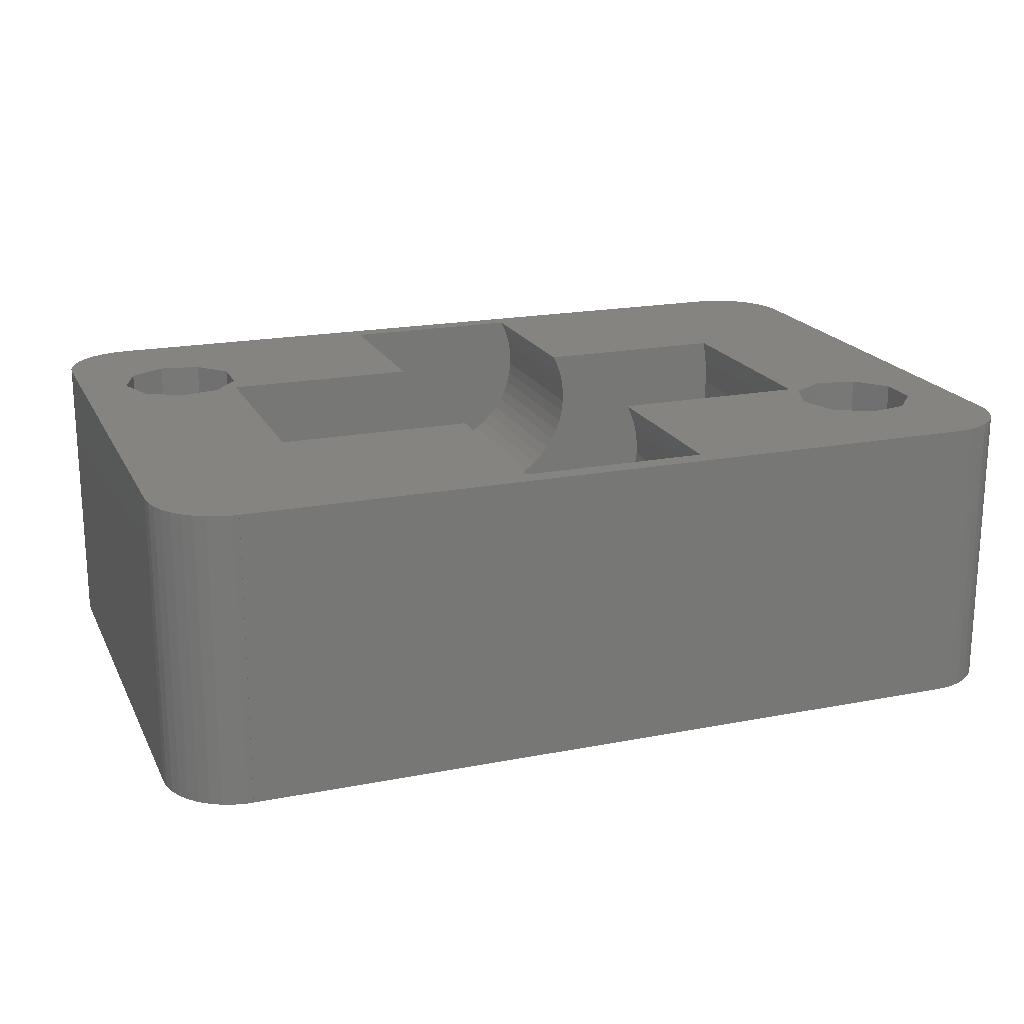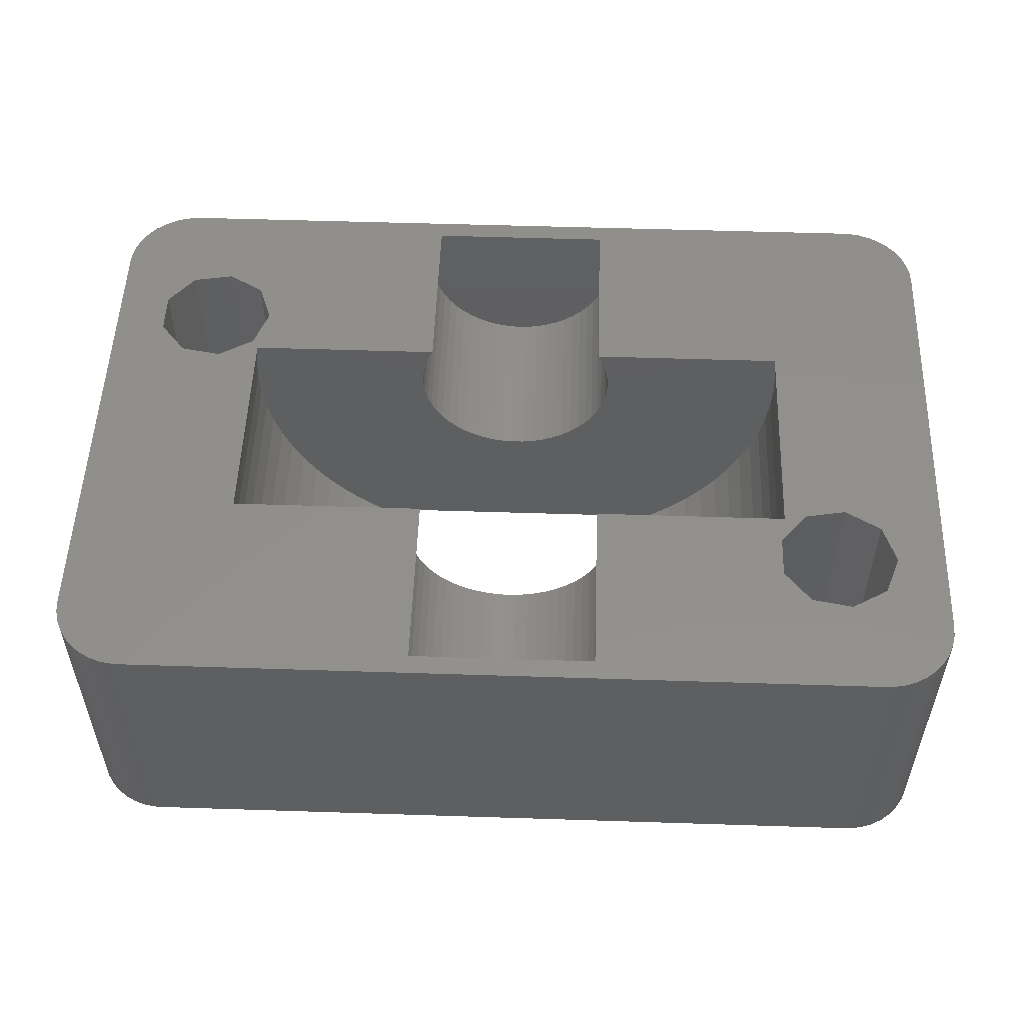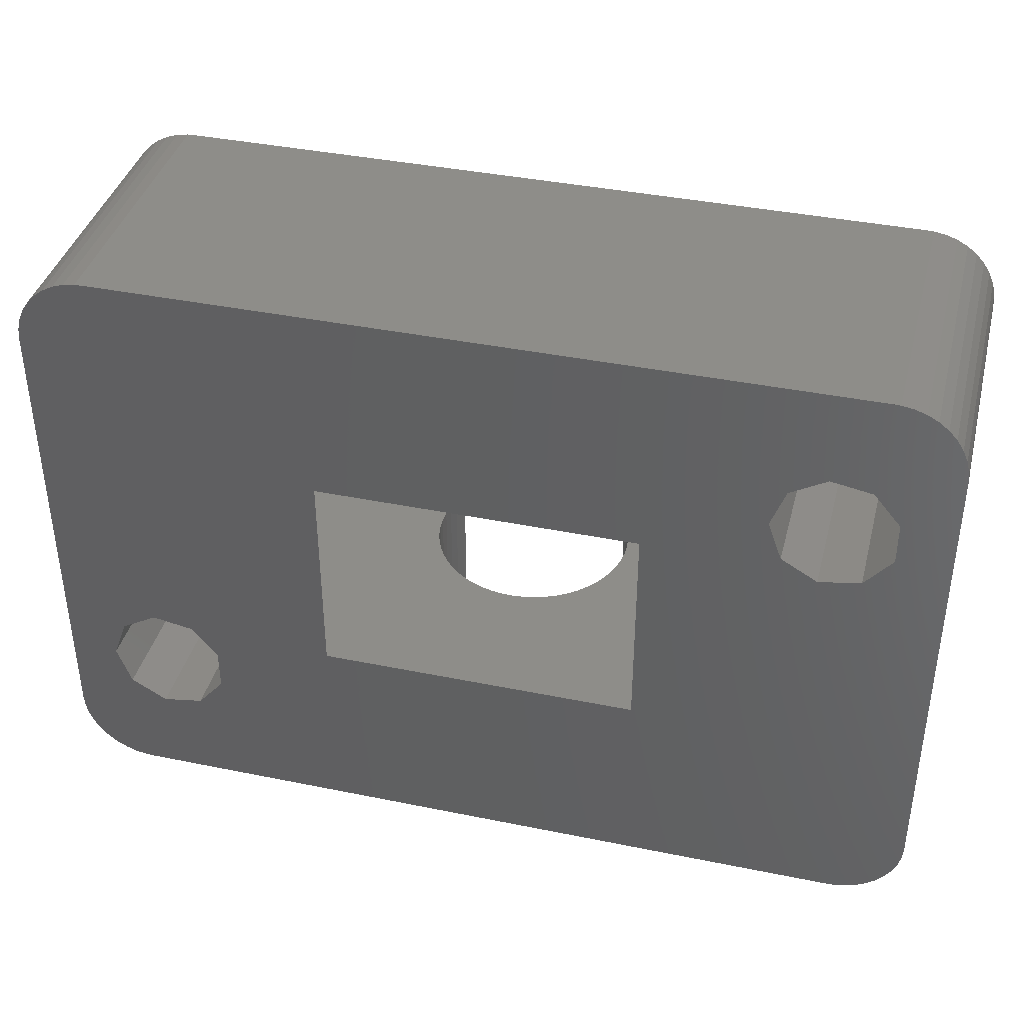
<metadata>
{"format":"stl","ext":"stl","renderer":"f3d","projection":"perspective","resolution":1024,"background":"white","views":[{"elev":19.4,"azim":159.9,"up":"+Z"},{"elev":52.9,"azim":2.0,"up":"+Z"},{"elev":39.3,"azim":-165.7,"up":"+Y"}]}
</metadata>
<code>
# stl→obj: 344 verts, 696 faces
v -0.1228 -12 5.702
v 0.368 -12 5.716
v -0.1228 -4.5 5.702
v 0.368 -4.5 5.716
v 11.28 -4.5 5.896
v 10.88 -4.5 4.929
v 10.39 -4.5 4
v -0.1228 12 5.702
v 0.368 4.5 5.716
v 0.368 12 5.716
v -0.1228 4.5 5.702
v 9.193 4.5 2.287
v 9.83 4.5 3.117
v -0.612 -12 5.744
v -0.612 -4.5 5.744
v 9.83 -4.5 3.117
v -0.612 12 5.744
v -0.612 4.5 5.744
v -1.093 -12 5.841
v -1.093 -4.5 5.841
v 9.193 -4.5 2.287
v -1.093 12 5.841
v -1.093 4.5 5.841
v -1.56 -12 5.993
v -1.56 -4.5 5.993
v 8.485 -4.5 1.515
v 7.713 -4.5 0.8075
v -1.56 12 5.993
v -1.56 4.5 5.993
v -10.39 -4.5 4
v -9.83 -4.5 3.117
v -10.39 4.5 4
v -9.83 4.5 3.117
v -10.88 -4.5 4.929
v -10.88 4.5 4.929
v -11.28 -4.5 5.896
v -11.28 4.5 5.896
v -11.59 -4.5 6.894
v -11.59 4.5 6.894
v -11.82 -4.5 7.916
v -11.82 4.5 7.916
v -11.83 -4.5 12
v -3.8 -12 12
v -3.8 -4.5 12
v -11.83 4.5 12
v -3.8 4.5 12
v -11.51 6.5 12
v -11.95 -4.5 11.05
v -11.95 4.5 11.05
v -2.007 -4.5 6.197
v -2.427 -4.5 6.45
v -2.816 -4.5 6.75
v -3.168 -4.5 7.092
v -3.479 -4.5 7.473
v -3.744 -4.5 7.886
v -3.961 -4.5 11.67
v -4.126 -4.5 11.21
v -3.961 -4.5 8.326
v -4.237 -4.5 10.73
v -4.126 -4.5 8.789
v -4.293 -4.5 10.25
v -4.237 -4.5 9.267
v -4.293 -4.5 9.755
v -6.616 -4.5 0
v -6.883 -4.5 0.1702
v -7.713 -4.5 0.8075
v -8.485 -4.5 1.515
v -9.193 -4.5 2.287
v 6.616 -4.5 0
v 6.883 -4.5 0.1702
v -11.95 -4.5 8.954
v -11.95 4.5 8.954
v -2.007 4.5 6.197
v -2.427 4.5 6.45
v -2.816 4.5 6.75
v -3.168 4.5 7.092
v -3.479 4.5 7.473
v -3.744 4.5 7.886
v -3.961 4.5 8.326
v -3.961 4.5 11.67
v -4.126 4.5 8.789
v -4.126 4.5 11.21
v -4.237 4.5 9.267
v -4.237 4.5 10.73
v -4.293 4.5 9.755
v -4.293 4.5 10.25
v -6.616 4.5 0
v 6.616 4.5 0
v -6.883 4.5 0.1702
v -7.713 4.5 0.8075
v -8.485 4.5 1.515
v -9.193 4.5 2.287
v 6.883 4.5 0.1702
v 7.713 4.5 0.8075
v 8.485 4.5 1.515
v -12 -4.5 10
v -12 4.5 10
v -12.09 4.897 0
v -11.51 6.5 0
v 15.5 12.81 0
v -12.09 4.897 12
v -12.09 8.103 0
v -12.09 8.103 12
v -13.57 4.043 0
v -13.57 4.043 12
v -13.57 8.957 0
v -13.57 8.957 12
v -3.8 12 12
v -15.25 4.34 0
v -15.25 4.34 12
v -15.25 8.66 0
v -15.25 8.66 12
v -15.5 -12.8 12
v 15.5 -12.81 12
v 3.801 -12 12
v -15.5 -12.81 0
v -15.5 -12.8 0
v 15.5 -12.81 0
v -15.5 -12.81 12
v -15.5 12.8 0
v -15.5 12.8 12
v -15.5 12.81 0
v -15.5 12.81 12
v 15.5 12.81 12
v -15.75 -12.8 0
v -15.75 -12.8 12
v -15.75 12.8 0
v -15.75 12.8 12
v -16.24 -12.72 0
v -16.24 -12.72 12
v -16.24 12.72 0
v -16.24 12.72 12
v -16.34 5.647 0
v -16.34 5.647 12
v -16.34 7.353 0
v -16.34 7.353 12
v -16.7 -12.56 0
v -16.7 -12.56 12
v -16.7 12.56 0
v -16.7 12.56 12
v -17.14 -12.32 0
v -17.14 -12.32 12
v -17.14 12.32 0
v -17.14 12.32 12
v -17.53 -12.02 0
v -17.53 -12.02 12
v -17.53 12.02 0
v -17.53 12.02 12
v -17.87 -11.65 0
v -17.87 -11.65 12
v -17.87 11.65 0
v -17.87 11.65 12
v -18.14 -11.24 0
v -18.14 -11.24 12
v -18.14 11.24 0
v -18.14 11.24 12
v -18.34 -10.78 0
v -18.34 -10.78 12
v -18.34 10.78 0
v -18.34 10.78 12
v -18.46 -10.3 0
v -18.46 -10.3 12
v -18.46 10.3 0
v 12.75 -8.66 0
v 18.5 -9.81 0
v 15.5 -12.8 0
v 15.75 -12.8 0
v 16.24 -12.72 0
v 16.7 -12.56 0
v 17.14 -12.32 0
v 17.53 -12.02 0
v 17.87 -11.65 0
v 18.14 -11.24 0
v 18.34 -10.78 0
v 18.46 -10.3 0
v -18.46 10.3 12
v -18.5 -9.81 0
v -18.5 -9.81 12
v -18.5 9.81 0
v -18.5 9.81 12
v -2.007 -12 6.197
v -2.007 12 6.197
v -2.427 -12 6.45
v -2.427 12 6.45
v -2.816 -12 6.75
v -2.816 12 6.75
v -3.168 -12 7.092
v -3.168 12 7.092
v -3.479 -12 7.473
v -3.479 12 7.473
v -3.744 -12 7.886
v -3.744 12 7.886
v 3.801 12 12
v -3.961 -12 11.67
v -3.961 -12 8.326
v -3.961 12 11.67
v -3.961 12 8.326
v -4.126 -12 11.21
v -4.126 -12 8.789
v -4.126 12 11.21
v -4.126 12 8.789
v -4.237 -12 10.73
v -4.237 -12 9.267
v -4.237 12 10.73
v -4.237 12 9.267
v 0.8539 12 5.786
v 1.329 12 5.91
v 1.786 12 6.089
v 2.221 12 6.318
v 2.626 12 6.595
v 2.997 12 6.916
v 3.329 12 7.278
v 3.617 12 7.675
v 3.859 12 8.103
v 3.859 12 11.9
v 4.05 12 8.555
v 4.05 12 11.45
v 4.188 12 9.026
v 4.188 12 10.97
v 4.272 12 9.51
v 4.272 12 10.49
v 4.3 12 10
v -4.293 -12 10.25
v 0.8539 -12 5.786
v 1.329 -12 5.91
v 1.786 -12 6.089
v 2.221 -12 6.318
v 2.626 -12 6.595
v 2.997 -12 6.916
v 3.329 -12 7.278
v 3.617 -12 7.675
v 3.859 -12 11.9
v 4.05 -12 11.45
v 3.859 -12 8.103
v 4.188 -12 10.97
v 4.05 -12 8.555
v 4.272 -12 10.49
v 4.188 -12 9.026
v 4.3 -12 10
v 4.272 -12 9.51
v -4.293 -12 9.755
v -4.293 12 10.25
v -4.293 12 9.755
v 11.66 -7.353 0
v 15.5 12.8 0
v 15.75 12.8 0
v 16.24 12.72 0
v 16.7 12.56 0
v 17.14 12.32 0
v 17.53 12.02 0
v 17.87 11.65 0
v 0.8539 -4.5 5.786
v 11.59 -4.5 6.894
v 0.8539 4.5 5.786
v 1.329 -4.5 5.91
v 11.82 -4.5 7.916
v 1.329 4.5 5.91
v 1.786 -4.5 6.089
v 12 -4.5 10
v 11.95 -4.5 8.954
v 1.786 4.5 6.089
v 10.39 4.5 4
v 11.95 -4.5 11.05
v 2.221 -4.5 6.318
v 2.221 4.5 6.318
v 10.88 4.5 4.929
v 11.28 4.5 5.896
v 11.59 4.5 6.894
v 11.82 4.5 7.916
v 11.66 -5.647 0
v 12.75 -4.34 0
v 11.66 -5.647 12
v 18.5 9.81 0
v 12.75 -4.34 12
v 11.83 -4.5 12
v 11.66 -7.353 12
v 12.75 -8.66 12
v 11.95 4.5 8.954
v 11.83 4.5 12
v 11.95 4.5 11.05
v 14.43 -4.043 12
v 15.91 -4.897 12
v 18.5 -9.81 12
v 18.5 9.81 12
v 12 4.5 10
v 14.43 -4.043 0
v 14.43 -8.957 0
v 14.43 -8.957 12
v 16.7 -12.56 12
v 17.14 -12.32 12
v 17.53 -12.02 12
v 17.87 -11.65 12
v 15.91 -4.897 0
v 15.91 -8.103 0
v 15.91 -8.103 12
v 18.14 -11.24 12
v 18.34 -10.78 12
v 15.5 -12.8 12
v 15.75 -12.8 12
v 15.5 12.8 12
v 15.75 12.8 12
v 16.24 -12.72 12
v 16.24 12.72 12
v 16.49 -6.5 0
v 16.49 -6.5 12
v 18.46 -10.3 12
v 16.7 12.56 12
v 17.14 12.32 12
v 17.53 12.02 12
v 17.87 11.65 12
v 18.14 11.24 0
v 18.14 11.24 12
v 18.34 10.78 0
v 18.34 10.78 12
v 18.46 10.3 0
v 18.46 10.3 12
v 2.626 -4.5 6.595
v 2.626 4.5 6.595
v 2.997 -4.5 6.916
v 2.997 4.5 6.916
v 3.329 -4.5 7.278
v 3.329 4.5 7.278
v 3.617 -4.5 7.675
v 3.617 4.5 7.675
v 3.859 -4.5 8.103
v 3.859 4.5 8.103
v 3.801 -4.5 12
v 3.859 -4.5 11.9
v 3.801 4.5 12
v 3.859 4.5 11.9
v 4.05 -4.5 11.45
v 4.05 -4.5 8.555
v 4.05 4.5 11.45
v 4.05 4.5 8.555
v 4.188 -4.5 10.97
v 4.188 -4.5 9.026
v 4.188 4.5 10.97
v 4.188 4.5 9.026
v 4.272 -4.5 10.49
v 4.272 -4.5 9.51
v 4.272 4.5 10.49
v 4.272 4.5 9.51
v 4.3 -4.5 10
v 4.3 4.5 10
f 1 2 3
f 3 2 4
f 3 4 5
f 3 6 7
f 3 5 6
f 8 9 10
f 11 9 8
f 11 12 13
f 11 13 9
f 14 1 15
f 15 1 3
f 15 3 7
f 15 7 16
f 17 11 8
f 18 11 17
f 18 12 11
f 19 14 20
f 20 14 15
f 20 15 16
f 20 16 21
f 22 18 17
f 23 18 22
f 23 12 18
f 24 19 25
f 25 19 20
f 25 20 21
f 25 26 27
f 25 21 26
f 28 23 22
f 29 23 28
f 30 31 32
f 32 31 33
f 34 30 35
f 35 30 32
f 36 34 37
f 37 34 35
f 38 36 39
f 39 36 37
f 40 38 41
f 41 38 39
f 42 43 44
f 45 46 47
f 48 30 34
f 48 34 36
f 48 36 38
f 48 38 40
f 48 42 44
f 48 49 42
f 48 50 27
f 48 51 50
f 48 52 51
f 48 53 52
f 48 54 53
f 48 55 54
f 48 44 56
f 48 56 57
f 48 58 55
f 48 57 59
f 48 60 58
f 48 59 61
f 48 62 60
f 48 61 63
f 48 63 62
f 48 64 65
f 48 65 66
f 48 66 67
f 48 67 68
f 48 68 31
f 48 31 30
f 48 69 64
f 48 70 69
f 48 27 70
f 71 40 72
f 71 48 40
f 49 45 42
f 72 23 29
f 72 29 73
f 72 32 33
f 72 35 32
f 72 37 35
f 72 39 37
f 72 40 41
f 72 41 39
f 72 45 49
f 72 73 74
f 72 74 75
f 72 75 76
f 72 76 77
f 72 77 78
f 72 78 79
f 72 46 45
f 72 80 46
f 72 79 81
f 72 82 80
f 72 81 83
f 72 84 82
f 72 83 85
f 72 86 84
f 72 85 86
f 72 87 88
f 72 89 87
f 72 90 89
f 72 91 90
f 72 92 91
f 72 33 92
f 72 88 93
f 72 93 94
f 72 94 95
f 72 95 12
f 72 12 23
f 96 48 71
f 96 71 97
f 96 97 48
f 97 71 72
f 97 49 48
f 97 72 49
f 98 99 100
f 98 101 99
f 101 47 99
f 101 45 47
f 102 99 103
f 102 100 99
f 103 99 47
f 103 47 46
f 104 98 100
f 104 105 98
f 104 100 87
f 105 42 45
f 105 45 101
f 105 101 98
f 106 102 107
f 107 102 103
f 107 103 46
f 107 46 108
f 109 110 104
f 110 42 105
f 110 105 104
f 111 106 112
f 112 106 107
f 113 42 110
f 113 43 42
f 113 114 115
f 113 115 43
f 116 117 118
f 116 119 117
f 116 118 119
f 119 113 117
f 119 118 114
f 119 114 113
f 120 102 106
f 120 106 111
f 120 121 122
f 120 122 100
f 120 100 102
f 121 123 122
f 121 108 124
f 121 124 123
f 122 123 100
f 123 124 100
f 125 117 126
f 126 117 113
f 127 128 120
f 128 121 120
f 129 125 130
f 130 125 126
f 131 132 127
f 132 128 127
f 133 134 109
f 133 135 134
f 134 110 109
f 134 113 110
f 134 135 136
f 135 111 136
f 135 120 111
f 135 127 120
f 136 111 112
f 137 129 138
f 138 129 130
f 139 140 131
f 140 132 131
f 141 137 142
f 142 137 138
f 143 144 139
f 144 140 139
f 145 141 146
f 146 141 142
f 147 148 143
f 148 144 143
f 149 145 150
f 150 145 146
f 151 152 147
f 152 148 147
f 153 149 154
f 154 149 150
f 155 156 151
f 156 152 151
f 157 153 158
f 158 153 154
f 159 160 155
f 160 156 155
f 161 104 87
f 161 109 104
f 161 117 125
f 161 125 129
f 161 127 135
f 161 129 137
f 161 131 127
f 161 133 109
f 161 135 133
f 161 137 141
f 161 139 131
f 161 141 145
f 161 143 139
f 161 145 149
f 161 147 143
f 161 149 153
f 161 151 147
f 161 153 157
f 161 155 151
f 161 157 162
f 161 159 155
f 161 163 159
f 161 64 164
f 161 87 64
f 161 164 165
f 161 166 118
f 161 118 117
f 161 167 166
f 161 168 167
f 161 169 168
f 161 170 169
f 161 171 170
f 161 172 171
f 161 173 172
f 161 174 173
f 161 175 174
f 161 165 175
f 162 157 158
f 163 176 159
f 176 160 159
f 177 161 178
f 177 178 179
f 177 179 161
f 178 161 162
f 178 162 180
f 178 180 179
f 179 163 161
f 179 180 163
f 180 107 108
f 180 112 107
f 180 113 134
f 180 121 128
f 180 126 113
f 180 128 132
f 180 130 126
f 180 132 140
f 180 134 136
f 180 136 112
f 180 138 130
f 180 140 144
f 180 142 138
f 180 144 148
f 180 146 142
f 180 148 152
f 180 150 146
f 180 152 156
f 180 154 150
f 180 156 160
f 180 158 154
f 180 160 176
f 180 162 158
f 180 176 163
f 180 108 121
f 181 24 50
f 50 24 25
f 50 25 27
f 182 29 28
f 73 29 182
f 183 181 51
f 51 181 50
f 184 73 182
f 74 73 184
f 185 183 52
f 52 183 51
f 186 74 184
f 75 74 186
f 187 185 53
f 53 185 52
f 188 75 186
f 76 75 188
f 189 187 54
f 54 187 53
f 190 76 188
f 77 76 190
f 191 189 55
f 55 189 54
f 192 77 190
f 78 77 192
f 108 193 124
f 194 56 43
f 195 191 58
f 56 44 43
f 58 191 55
f 196 108 46
f 197 78 192
f 80 196 46
f 79 78 197
f 198 57 194
f 199 195 60
f 57 56 194
f 60 195 58
f 200 196 80
f 201 79 197
f 82 200 80
f 81 79 201
f 202 59 198
f 203 199 62
f 59 57 198
f 62 199 60
f 204 200 82
f 205 8 10
f 205 17 8
f 205 22 17
f 205 28 22
f 205 182 28
f 205 184 182
f 205 186 184
f 205 188 186
f 205 190 188
f 205 192 190
f 205 108 196
f 205 196 200
f 205 197 192
f 205 200 204
f 205 201 197
f 205 81 201
f 205 10 206
f 205 206 207
f 205 207 208
f 205 208 209
f 205 209 210
f 205 210 211
f 205 211 212
f 205 212 213
f 205 213 214
f 205 193 108
f 205 215 193
f 205 214 216
f 205 217 215
f 205 216 218
f 205 219 217
f 205 218 220
f 205 221 219
f 205 220 222
f 205 222 221
f 84 204 82
f 83 81 205
f 223 1 14
f 223 14 19
f 223 19 24
f 223 24 181
f 223 181 183
f 223 183 185
f 223 185 187
f 223 187 189
f 223 189 191
f 223 191 195
f 223 43 115
f 223 194 43
f 223 195 199
f 223 198 194
f 223 199 203
f 223 202 198
f 223 61 202
f 223 63 61
f 223 2 1
f 223 224 2
f 223 225 224
f 223 226 225
f 223 227 226
f 223 228 227
f 223 229 228
f 223 230 229
f 223 231 230
f 223 115 232
f 223 232 233
f 223 234 231
f 223 233 235
f 223 236 234
f 223 235 237
f 223 238 236
f 223 237 239
f 223 240 238
f 223 239 240
f 241 203 63
f 241 223 203
f 241 63 223
f 61 59 202
f 63 203 62
f 242 204 84
f 242 205 204
f 243 205 242
f 243 83 205
f 86 242 84
f 86 243 242
f 85 83 243
f 85 243 86
f 64 244 164
f 64 69 244
f 87 245 246
f 87 100 245
f 87 246 247
f 87 247 248
f 87 248 249
f 87 249 250
f 87 250 251
f 87 251 88
f 65 64 89
f 89 64 87
f 66 65 90
f 90 65 89
f 67 66 91
f 91 66 90
f 68 67 92
f 92 67 91
f 31 68 33
f 33 68 92
f 2 224 4
f 4 224 252
f 4 252 253
f 4 253 5
f 10 254 206
f 9 254 10
f 9 13 254
f 224 225 252
f 252 225 255
f 252 255 256
f 252 256 253
f 206 257 207
f 254 257 206
f 254 13 257
f 225 226 255
f 255 226 258
f 255 258 259
f 255 260 256
f 255 259 260
f 207 261 208
f 257 261 207
f 257 262 261
f 257 13 262
f 226 227 258
f 258 263 259
f 258 227 264
f 258 264 263
f 208 265 209
f 261 262 265
f 261 265 208
f 7 6 262
f 262 6 266
f 6 5 266
f 266 5 267
f 5 253 267
f 267 253 268
f 253 256 268
f 268 256 269
f 270 271 272
f 270 273 271
f 272 271 274
f 272 274 275
f 244 270 276
f 244 276 164
f 276 270 272
f 276 277 164
f 256 260 269
f 269 260 278
f 275 279 280
f 275 280 263
f 275 274 279
f 279 274 281
f 279 281 282
f 279 282 283
f 279 283 284
f 263 280 259
f 260 259 278
f 280 285 259
f 278 259 285
f 271 286 274
f 271 273 286
f 274 286 281
f 164 277 287
f 164 287 165
f 277 288 287
f 277 289 290
f 277 290 291
f 277 291 292
f 277 292 288
f 286 293 281
f 286 273 293
f 281 293 282
f 287 288 294
f 287 294 165
f 288 295 294
f 288 292 296
f 288 296 297
f 288 297 295
f 166 167 298
f 298 167 299
f 118 166 114
f 114 166 298
f 245 300 246
f 245 100 300
f 300 100 124
f 300 301 246
f 167 168 299
f 299 168 302
f 246 301 247
f 301 303 247
f 293 304 282
f 293 273 304
f 282 304 305
f 282 305 283
f 294 295 304
f 294 304 165
f 295 305 304
f 295 297 306
f 295 306 283
f 295 283 305
f 168 169 302
f 302 169 289
f 247 303 248
f 303 307 248
f 304 273 165
f 169 170 289
f 289 170 290
f 248 307 249
f 307 308 249
f 170 171 290
f 290 171 291
f 249 308 250
f 308 309 250
f 171 172 291
f 291 172 292
f 250 309 251
f 309 310 251
f 172 173 292
f 292 173 296
f 251 310 311
f 310 312 311
f 173 174 296
f 296 174 297
f 311 312 313
f 312 314 313
f 174 175 297
f 297 175 306
f 313 314 315
f 314 316 315
f 175 165 306
f 306 165 283
f 315 316 273
f 316 284 273
f 165 273 283
f 283 273 284
f 227 228 264
f 264 275 263
f 264 228 317
f 264 317 275
f 209 318 210
f 265 262 266
f 265 266 318
f 265 318 209
f 228 229 317
f 317 229 319
f 317 319 275
f 210 320 211
f 318 266 320
f 318 320 210
f 229 230 319
f 319 230 321
f 319 321 275
f 211 322 212
f 320 266 267
f 320 267 322
f 320 322 211
f 230 231 321
f 321 231 323
f 321 323 275
f 212 324 213
f 322 267 268
f 322 268 324
f 322 324 212
f 231 234 323
f 323 234 325
f 323 325 275
f 213 326 214
f 324 268 326
f 324 326 213
f 115 114 327
f 115 327 328
f 115 328 232
f 327 272 275
f 327 276 272
f 327 275 328
f 327 277 276
f 327 298 299
f 327 114 298
f 327 299 302
f 327 302 289
f 327 289 277
f 193 300 124
f 193 301 300
f 193 303 301
f 193 307 303
f 193 308 307
f 193 309 308
f 193 310 309
f 193 312 310
f 193 314 312
f 193 316 314
f 193 284 316
f 329 279 284
f 329 284 193
f 329 193 215
f 329 215 330
f 329 330 279
f 232 328 233
f 234 236 325
f 328 275 331
f 328 331 233
f 325 236 332
f 325 332 275
f 215 217 333
f 214 334 216
f 330 215 333
f 330 333 279
f 326 268 269
f 326 269 334
f 326 334 214
f 233 331 235
f 236 238 332
f 331 275 335
f 331 335 235
f 332 238 336
f 332 336 275
f 217 219 337
f 216 338 218
f 333 217 337
f 333 337 279
f 334 269 278
f 334 278 338
f 334 338 216
f 235 335 237
f 238 240 336
f 335 275 339
f 335 339 237
f 336 240 340
f 336 340 275
f 219 221 341
f 218 342 220
f 337 280 279
f 337 219 341
f 337 341 280
f 338 278 342
f 338 342 218
f 237 339 239
f 240 239 340
f 339 275 343
f 339 343 239
f 340 239 343
f 340 343 275
f 221 222 344
f 220 344 222
f 341 221 344
f 341 344 280
f 342 278 285
f 342 285 344
f 342 344 220
f 344 285 280
f 69 270 244
f 69 273 270
f 69 88 273
f 69 70 88
f 88 251 311
f 88 311 313
f 88 313 315
f 88 315 273
f 88 70 93
f 70 27 93
f 93 27 94
f 27 26 94
f 94 26 95
f 26 21 95
f 95 21 12
f 21 16 12
f 12 16 13
f 16 7 13
f 13 7 262

</code>
